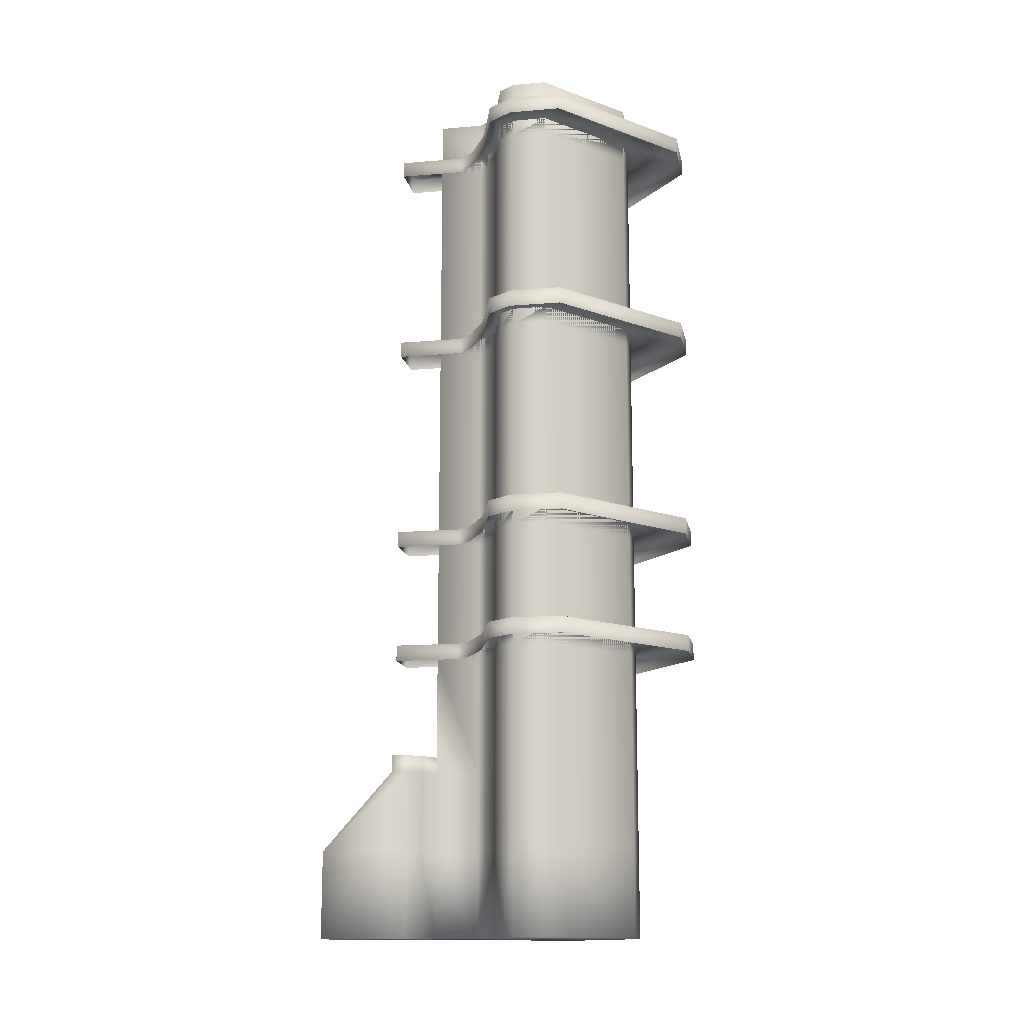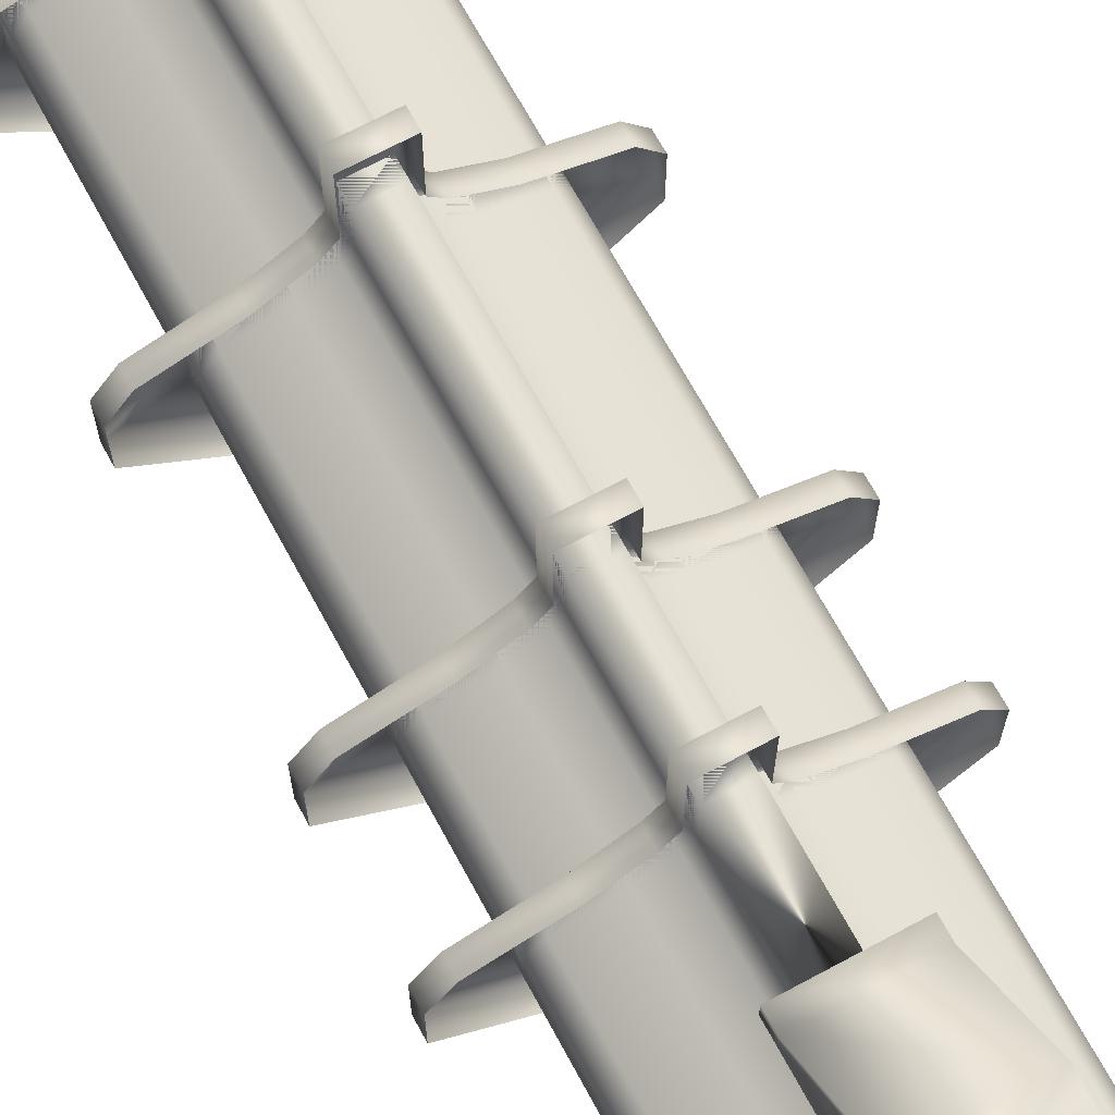
<metadata>
{"format":"obj","ext":"obj","renderer":"f3d","projection":"perspective","resolution":1024,"background":"white","views":[{"elev":-14.0,"azim":100.7,"up":"+Y"},{"elev":68.4,"azim":-28.4,"up":"+Z"}]}
</metadata>
<code>
o SkyScraper1_Cube.041
v 2.296 0.02508 3.665
v 2.296 0.02508 8.257
v -2.296 0.02508 8.257
v -2.296 0.02508 3.665
v 2.296 4.617 3.665
v 2.296 4.617 8.257
v -2.296 4.617 8.257
v -2.296 4.617 3.665
v -1.707 0.02508 2.956
v -1.707 4.617 2.956
v 1.707 0.02508 2.956
v 1.707 4.617 2.956
v -0.8111 0.02508 2.371
v 0.8111 0.02508 2.371
v 0.8111 4.617 2.371
v -0.8111 4.617 2.371
v -0.8111 4.617 0.0406
v -0.8111 0.02508 0.0406
v 0.8111 4.617 0.0406
v 0.8111 0.02508 0.0406
v 1.249 0.02508 -0.4621
v -1.249 0.02508 -0.4621
v 1.249 4.617 -0.4621
v -1.249 4.617 -0.4621
v -2.62 0.02508 -1.214
v -2.62 4.617 -1.214
v 2.62 4.617 -1.214
v 2.62 0.02508 -1.214
v 4.879 0.02508 -1.902
v -4.879 0.02508 -1.902
v 4.879 4.617 -1.902
v -4.879 4.617 -1.902
v -5.53 0.02508 -2.776
v -5.53 4.617 -2.776
v 5.53 4.617 -2.776
v 5.53 0.02508 -2.776
v -5.53 0.02508 -4.591
v 5.53 0.02508 -4.591
v -5.53 4.617 -4.591
v 5.53 4.617 -4.591
v -1.007 0.02508 -8.435
v -1.007 4.617 -8.435
v 1.007 0.02508 -8.435
v 1.007 4.617 -8.435
v -1.007 8.835 -8.435
v 1.007 8.835 -8.435
v 5.53 8.835 -4.591
v -5.53 8.835 -4.591
v -5.53 8.835 -2.776
v 5.53 8.835 -2.776
v 4.879 8.835 -1.902
v -4.879 8.835 -1.902
v -2.62 8.835 -1.214
v 2.62 8.835 -1.214
v 1.249 8.835 -0.4621
v -1.249 8.835 -0.4621
v -0.8111 8.835 0.0406
v 0.8111 8.835 0.0406
v 0.8111 8.835 2.371
v -0.8111 8.835 2.371
v -1.707 8.835 2.956
v 1.707 8.835 2.956
v 2.296 8.835 3.665
v -2.296 8.835 3.665
v -2.296 8.835 4.486
v 2.296 8.835 4.486
v -0.8111 15.04 2.371
v 0.8111 15.04 2.371
v -0.8111 15.04 0.0406
v 0.8111 15.04 0.0406
v 1.249 15.04 -0.4621
v -1.249 15.04 -0.4621
v -2.62 15.04 -1.214
v 2.62 15.04 -1.214
v 4.879 15.04 -1.902
v -4.879 15.04 -1.902
v -5.53 15.04 -2.776
v 5.53 15.04 -2.776
v 5.53 15.04 -4.591
v -5.53 15.04 -4.591
v -1.007 15.04 -8.435
v 1.007 15.04 -8.435
v 1.007 21.51 -8.435
v -1.007 21.51 -8.435
v 5.53 21.51 -4.591
v -5.53 21.51 -4.591
v -5.53 21.51 -2.776
v 5.53 21.51 -2.776
v 4.879 21.51 -1.902
v -4.879 21.51 -1.902
v -2.62 21.51 -1.214
v 2.62 21.51 -1.214
v 1.249 21.51 -0.4621
v -1.249 21.51 -0.4621
v -0.8111 21.51 0.0406
v 0.8111 21.51 0.0406
v 0.8111 21.51 2.371
v -0.8111 21.51 2.371
v 0.8111 32.78 2.371
v -0.8111 32.78 2.371
v -0.8111 32.78 0.0406
v 0.8111 32.78 0.0406
v 1.249 32.78 -0.4621
v -1.249 32.78 -0.4621
v -2.62 32.78 -1.214
v 2.62 32.78 -1.214
v 4.879 32.78 -1.902
v -4.879 32.78 -1.902
v -5.53 32.78 -2.776
v 5.53 32.78 -2.776
v 5.53 32.78 -4.591
v -5.53 32.78 -4.591
v -1.007 32.78 -8.435
v 1.007 32.78 -8.435
v 1.007 44.01 -8.435
v -1.007 44.01 -8.435
v 5.53 44.01 -4.591
v -5.53 44.01 -4.591
v -5.53 44.01 -2.776
v 5.53 44.01 -2.776
v 4.879 44.01 -1.902
v -4.879 44.01 -1.902
v -2.62 44.01 -1.214
v 2.62 44.01 -1.214
v 1.249 44.01 -0.4621
v -1.249 44.01 -0.4621
v -0.8111 44.01 0.0406
v 0.8111 44.01 0.0406
v 0.8111 44.01 2.371
v -0.8111 44.01 2.371
v -0.8111 47.08 2.371
v 0.8111 47.08 2.371
v -0.8111 47.08 0.0406
v 0.8111 47.08 0.0406
v 1.249 47.08 -0.4621
v -1.249 47.08 -0.4621
v -2.62 47.08 -1.214
v 2.62 47.08 -1.214
v 4.879 47.08 -1.902
v -4.879 47.08 -1.902
v -5.53 47.08 -2.776
v 5.53 47.08 -2.776
v 5.53 47.08 -4.591
v -5.53 47.08 -4.591
v -1.007 47.08 -8.435
v 1.007 47.08 -8.435
v -1.217 15.04 4.617
v 1.217 15.04 4.617
v -1.217 15.04 1.121
v 1.217 15.04 1.121
v 1.873 15.04 0.3673
v -1.873 15.04 0.3673
v -3.93 15.04 -0.7603
v 3.93 15.04 -0.7603
v 7.319 15.04 -1.793
v -7.319 15.04 -1.793
v -8.294 15.04 -3.103
v 8.294 15.04 -3.103
v 8.294 15.04 -5.825
v -8.294 15.04 -5.825
v -1.51 15.04 -11.59
v 1.511 15.04 -11.59
v 1.511 21.51 -11.59
v -1.51 21.51 -11.59
v 8.294 21.51 -5.825
v -8.294 21.51 -5.825
v -8.294 21.51 -3.103
v 8.294 21.51 -3.103
v 7.319 21.51 -1.793
v -7.319 21.51 -1.793
v -3.93 21.51 -0.7603
v 3.93 21.51 -0.7603
v 1.873 21.51 0.3673
v -1.873 21.51 0.3673
v -1.217 21.51 1.121
v 1.217 21.51 1.121
v 1.217 21.51 4.617
v -1.217 21.51 4.617
v 1.217 32.78 4.617
v -1.217 32.78 4.617
v -1.217 32.78 1.121
v 1.217 32.78 1.121
v 1.873 32.78 0.3673
v -1.873 32.78 0.3673
v -3.93 32.78 -0.7603
v 3.93 32.78 -0.7603
v 7.319 32.78 -1.793
v -7.319 32.78 -1.793
v -8.294 32.78 -3.103
v 8.294 32.78 -3.103
v 8.294 32.78 -5.825
v -8.294 32.78 -5.825
v -1.51 32.78 -11.59
v 1.511 32.78 -11.59
v 1.511 44.01 -11.59
v -1.51 44.01 -11.59
v 8.294 44.01 -5.825
v -8.294 44.01 -5.825
v -8.294 44.01 -3.103
v 8.294 44.01 -3.103
v 7.319 44.01 -1.793
v -7.319 44.01 -1.793
v -3.93 44.01 -0.7603
v 3.93 44.01 -0.7603
v 1.873 44.01 0.3673
v -1.873 44.01 0.3673
v -1.217 44.01 1.121
v 1.217 44.01 1.121
v 1.217 44.01 4.617
v -1.217 44.01 4.617
v -2.203 0.0878 8.257
v -2.203 1.976 8.257
v 2.203 0.0878 8.257
v 2.203 1.976 8.257
v 2.203 0.1644 7.972
v -2.203 0.1644 7.972
v 2.203 1.976 7.972
v -2.203 1.976 7.972
v 1.217 44.87 4.617
v -1.217 44.87 4.617
v -1.217 44.87 1.121
v 1.217 44.87 1.121
v 1.873 44.87 0.3673
v -1.873 44.87 0.3673
v -3.93 44.87 -0.7603
v 3.93 44.87 -0.7603
v 7.319 44.87 -1.793
v -7.319 44.87 -1.793
v -8.294 44.87 -3.103
v 8.294 44.87 -3.103
v 8.294 44.87 -5.825
v -8.294 44.87 -5.825
v -1.51 44.87 -11.59
v 1.511 44.87 -11.59
v -1.51 33.64 -11.59
v 1.511 33.64 -11.59
v 8.294 33.64 -5.825
v -8.294 33.64 -5.825
v -8.294 33.64 -3.103
v 8.294 33.64 -3.103
v 7.319 33.64 -1.793
v -7.319 33.64 -1.793
v -3.93 33.64 -0.7603
v 3.93 33.64 -0.7603
v 1.873 33.64 0.3673
v -1.873 33.64 0.3673
v -1.217 33.64 1.121
v 1.217 33.64 1.121
v 1.217 33.64 4.617
v -1.217 33.64 4.617
v 1.217 22.37 4.617
v -1.217 22.37 4.617
v -1.217 22.37 1.121
v 1.217 22.37 1.121
v 1.873 22.37 0.3673
v -1.873 22.37 0.3673
v -3.93 22.37 -0.7603
v 3.93 22.37 -0.7603
v 7.319 22.37 -1.793
v -7.319 22.37 -1.793
v -8.294 22.37 -3.103
v 8.294 22.37 -3.103
v 8.294 22.37 -5.825
v -8.294 22.37 -5.825
v -1.51 22.37 -11.59
v 1.511 22.37 -11.59
v -1.51 15.9 -11.59
v 1.511 15.9 -11.59
v 8.294 15.9 -5.825
v -8.294 15.9 -5.825
v -8.294 15.9 -3.103
v 8.294 15.9 -3.103
v 7.319 15.9 -1.793
v -7.319 15.9 -1.793
v -3.93 15.9 -0.7603
v 3.93 15.9 -0.7603
v 1.873 15.9 0.3673
v -1.873 15.9 0.3673
v -1.217 15.9 1.121
v 1.217 15.9 1.121
v 1.217 15.9 4.617
v -1.217 15.9 4.617
v 0.8111 44.87 2.371
v -0.8111 44.87 2.371
v -0.8111 44.87 0.0406
v 0.8111 44.87 0.0406
v 1.249 44.87 -0.4621
v -1.249 44.87 -0.4621
v -2.62 44.87 -1.214
v 2.62 44.87 -1.214
v 4.879 44.87 -1.902
v -4.879 44.87 -1.902
v -5.53 44.87 -2.776
v 5.53 44.87 -2.776
v 5.53 44.87 -4.591
v -5.53 44.87 -4.591
v -1.007 44.87 -8.435
v 1.007 44.87 -8.435
v -1.007 33.64 -8.435
v 1.007 33.64 -8.435
v 5.53 33.64 -4.591
v -5.53 33.64 -4.591
v -5.53 33.64 -2.776
v 5.53 33.64 -2.776
v 4.879 33.64 -1.902
v -4.879 33.64 -1.902
v -2.62 33.64 -1.214
v 2.62 33.64 -1.214
v 1.249 33.64 -0.4621
v -1.249 33.64 -0.4621
v -0.8111 33.64 0.0406
v 0.8111 33.64 0.0406
v 0.8111 33.64 2.371
v -0.8111 33.64 2.371
v 0.8111 22.37 2.371
v -0.8111 22.37 2.371
v -0.8111 22.37 0.0406
v 0.8111 22.37 0.0406
v 1.249 22.37 -0.4621
v -1.249 22.37 -0.4621
v -2.62 22.37 -1.214
v 2.62 22.37 -1.214
v 4.879 22.37 -1.902
v -4.879 22.37 -1.902
v -5.53 22.37 -2.776
v 5.53 22.37 -2.776
v 5.53 22.37 -4.591
v -5.53 22.37 -4.591
v -1.007 22.37 -8.435
v 1.007 22.37 -8.435
v -1.007 15.9 -8.435
v 1.007 15.9 -8.435
v 5.53 15.9 -4.591
v -5.53 15.9 -4.591
v -5.53 15.9 -2.776
v 5.53 15.9 -2.776
v 4.879 15.9 -1.902
v -4.879 15.9 -1.902
v -2.62 15.9 -1.214
v 2.62 15.9 -1.214
v 1.249 15.9 -0.4621
v -1.249 15.9 -0.4621
v -0.8111 15.9 0.0406
v 0.8111 15.9 0.0406
v 0.8111 15.9 2.371
v -0.8111 15.9 2.371
v 0.8111 9.695 2.371
v -0.8111 9.695 2.371
v 2.296 9.695 3.665
v 2.296 9.695 4.486
v -2.296 9.695 4.486
v -2.296 9.695 3.665
v -1.707 9.695 2.956
v 1.707 9.695 2.956
f 2 3 4
f 5 6 2
f 7 8 4
f 8 10 9
f 5 1 11
f 1 4 9
f 11 9 13
f 12 11 14
f 10 16 13
f 16 17 18
f 15 14 20
f 13 18 20
f 18 22 21
f 20 21 23
f 17 24 22
f 24 26 25
f 21 28 27
f 21 22 25
f 28 25 30
f 28 29 31
f 25 26 32
f 32 34 33
f 29 36 35
f 29 30 33
f 33 37 38
f 35 36 38
f 34 39 37
f 39 42 41
f 40 38 43
f 37 41 43
f 43 41 42
f 42 45 46
f 44 46 47
f 39 48 45
f 39 34 49
f 40 47 50
f 35 50 51
f 34 32 52
f 32 26 53
f 27 31 51
f 27 54 55
f 24 56 53
f 24 17 57
f 23 55 58
f 19 58 59
f 17 16 60
f 10 61 60
f 15 59 62
f 12 62 63
f 8 64 61
f 7 65 64
f 6 66 65
f 6 5 63
f 59 68 67
f 60 67 69
f 58 70 68
f 55 71 70
f 57 69 72
f 56 72 73
f 55 54 74
f 54 51 75
f 52 53 73
f 52 76 77
f 50 78 75
f 47 79 78
f 49 77 80
f 45 48 80
f 46 82 79
f 45 81 82
f 81 84 83
f 82 83 85
f 80 86 84
f 77 87 86
f 79 85 88
f 75 78 88
f 77 76 90
f 73 91 90
f 74 75 89
f 74 92 93
f 72 94 91
f 69 95 94
f 71 93 96
f 70 96 97
f 67 98 95
f 68 97 98
f 97 99 100
f 98 100 101
f 96 102 99
f 93 103 102
f 95 101 104
f 94 104 105
f 92 106 103
f 89 107 106
f 91 105 108
f 90 108 109
f 88 110 107
f 85 111 110
f 87 109 112
f 86 112 113
f 83 114 111
f 84 113 114
f 114 113 116
f 114 115 117
f 112 118 116
f 109 119 118
f 111 117 120
f 110 120 121
f 108 122 119
f 105 123 122
f 106 107 121
f 106 124 125
f 104 126 123
f 101 127 126
f 103 125 128
f 102 128 129
f 100 130 127
f 99 129 130
f 129 132 131
f 130 131 133
f 128 134 132
f 125 135 134
f 127 133 136
f 126 136 137
f 124 138 135
f 121 139 138
f 123 137 140
f 122 140 141
f 120 142 139
f 117 143 142
f 119 141 144
f 118 144 145
f 115 146 143
f 116 145 146
f 132 134 133
f 134 135 136
f 135 138 137
f 138 139 140
f 139 142 141
f 142 143 144
f 143 146 145
f 7 3 211
f 6 214 213
f 6 7 212
f 2 213 211
f 213 215 216
f 212 218 217
f 213 214 217
f 211 216 218
f 215 217 218
f 209 219 220
f 210 220 221
f 208 222 219
f 205 223 222
f 207 221 224
f 206 224 225
f 204 226 223
f 201 227 226
f 203 225 228
f 202 228 229
f 200 230 227
f 197 231 230
f 199 229 232
f 198 232 233
f 195 234 231
f 196 233 234
f 193 235 236
f 194 236 237
f 192 238 235
f 189 239 238
f 191 237 240
f 190 240 241
f 188 242 239
f 185 243 242
f 187 241 244
f 186 244 245
f 184 246 243
f 181 247 246
f 183 245 248
f 182 248 249
f 180 250 247
f 179 249 250
f 177 251 252
f 178 252 253
f 176 254 251
f 173 255 254
f 175 253 256
f 174 256 257
f 172 258 255
f 169 259 258
f 171 257 260
f 170 260 261
f 168 262 259
f 165 263 262
f 167 261 264
f 166 264 265
f 163 266 263
f 164 265 266
f 161 267 268
f 159 162 268
f 160 270 267
f 157 271 270
f 159 269 272
f 158 272 273
f 156 274 271
f 153 275 274
f 155 273 276
f 154 276 277
f 152 278 275
f 149 279 278
f 151 277 280
f 150 280 281
f 147 282 279
f 148 281 282
f 130 284 283
f 127 285 284
f 129 283 286
f 125 128 286
f 126 288 285
f 126 123 289
f 125 287 290
f 124 290 291
f 122 292 289
f 119 293 292
f 121 291 294
f 120 294 295
f 118 296 293
f 116 297 296
f 117 295 298
f 115 298 297
f 114 300 299
f 111 301 300
f 113 299 302
f 112 302 303
f 110 304 301
f 107 305 304
f 109 303 306
f 108 306 307
f 106 308 305
f 103 309 308
f 105 307 310
f 104 310 311
f 102 312 309
f 99 313 312
f 101 311 314
f 100 314 313
f 98 316 315
f 95 317 316
f 97 315 318
f 96 318 319
f 94 320 317
f 91 321 320
f 93 319 322
f 92 322 323
f 90 324 321
f 87 325 324
f 89 323 326
f 88 326 327
f 86 328 325
f 84 329 328
f 85 327 330
f 83 330 329
f 82 332 331
f 79 333 332
f 81 331 334
f 80 334 335
f 78 336 333
f 75 337 336
f 77 335 338
f 76 338 339
f 74 340 337
f 71 341 340
f 73 339 342
f 72 342 343
f 70 344 341
f 68 345 344
f 69 343 346
f 67 346 345
f 60 348 347
f 63 349 350
f 66 350 351
f 65 351 352
f 64 352 353
f 62 354 349
f 59 347 354
f 61 353 348
f 284 220 219
f 285 221 220
f 286 283 219
f 287 286 222
f 288 224 221
f 288 289 225
f 287 223 226
f 290 226 227
f 289 292 228
f 292 293 229
f 291 227 230
f 294 230 231
f 293 296 232
f 296 297 233
f 295 231 234
f 298 234 233
f 300 236 235
f 301 237 236
f 302 299 235
f 303 302 238
f 304 240 237
f 305 241 240
f 306 303 239
f 307 306 242
f 308 244 241
f 309 245 244
f 310 307 243
f 310 246 247
f 309 312 248
f 312 313 249
f 311 247 250
f 314 250 249
f 316 252 251
f 317 253 252
f 318 315 251
f 319 318 254
f 320 256 253
f 320 321 257
f 319 255 258
f 322 258 259
f 321 324 260
f 324 325 261
f 323 259 262
f 326 262 263
f 325 328 264
f 328 329 265
f 327 263 266
f 330 266 265
f 332 268 267
f 333 269 268
f 334 331 267
f 335 334 270
f 336 272 269
f 337 273 272
f 338 335 271
f 339 338 274
f 340 276 273
f 341 277 276
f 342 339 275
f 342 278 279
f 341 344 280
f 344 345 281
f 343 279 282
f 346 282 281
f 349 352 351
f 349 354 353
f 354 347 348
f 1 2 4
f 1 5 2
f 3 7 4
f 4 8 9
f 12 5 11
f 11 1 9
f 14 11 13
f 15 12 14
f 9 10 13
f 13 16 18
f 19 15 20
f 14 13 20
f 20 18 21
f 19 20 23
f 18 17 22
f 22 24 25
f 23 21 27
f 28 21 25
f 29 28 30
f 27 28 31
f 30 25 32
f 30 32 33
f 31 29 35
f 36 29 33
f 36 33 38
f 40 35 38
f 33 34 37
f 37 39 41
f 44 40 43
f 38 37 43
f 44 43 42
f 44 42 46
f 40 44 47
f 42 39 45
f 48 39 49
f 35 40 50
f 31 35 51
f 49 34 52
f 52 32 53
f 54 27 51
f 23 27 55
f 26 24 53
f 56 24 57
f 19 23 58
f 15 19 59
f 57 17 60
f 16 10 60
f 12 15 62
f 5 12 63
f 10 8 61
f 8 7 64
f 7 6 65
f 66 6 63
f 60 59 67
f 57 60 69
f 59 58 68
f 58 55 70
f 56 57 72
f 53 56 73
f 71 55 74
f 74 54 75
f 76 52 73
f 49 52 77
f 51 50 75
f 50 47 78
f 48 49 80
f 81 45 80
f 47 46 79
f 46 45 82
f 82 81 83
f 79 82 85
f 81 80 84
f 80 77 86
f 78 79 88
f 89 75 88
f 87 77 90
f 76 73 90
f 92 74 89
f 71 74 93
f 73 72 91
f 72 69 94
f 70 71 96
f 68 70 97
f 69 67 95
f 67 68 98
f 98 97 100
f 95 98 101
f 97 96 99
f 96 93 102
f 94 95 104
f 91 94 105
f 93 92 103
f 92 89 106
f 90 91 108
f 87 90 109
f 89 88 107
f 88 85 110
f 86 87 112
f 84 86 113
f 85 83 111
f 83 84 114
f 115 114 116
f 111 114 117
f 113 112 116
f 112 109 118
f 110 111 120
f 107 110 121
f 109 108 119
f 108 105 122
f 124 106 121
f 103 106 125
f 105 104 123
f 104 101 126
f 102 103 128
f 99 102 129
f 101 100 127
f 100 99 130
f 130 129 131
f 127 130 133
f 129 128 132
f 128 125 134
f 126 127 136
f 123 126 137
f 125 124 135
f 124 121 138
f 122 123 140
f 119 122 141
f 121 120 139
f 120 117 142
f 118 119 144
f 116 118 145
f 117 115 143
f 115 116 146
f 131 132 133
f 133 134 136
f 136 135 137
f 137 138 140
f 140 139 141
f 141 142 144
f 144 143 145
f 212 7 211
f 2 6 213
f 214 6 212
f 3 2 211
f 211 213 216
f 214 212 217
f 215 213 217
f 212 211 218
f 216 215 218
f 210 209 220
f 207 210 221
f 209 208 219
f 208 205 222
f 206 207 224
f 203 206 225
f 205 204 223
f 204 201 226
f 202 203 228
f 199 202 229
f 201 200 227
f 200 197 230
f 198 199 232
f 196 198 233
f 197 195 231
f 195 196 234
f 194 193 236
f 191 194 237
f 193 192 235
f 192 189 238
f 190 191 240
f 187 190 241
f 189 188 239
f 188 185 242
f 186 187 244
f 183 186 245
f 185 184 243
f 184 181 246
f 182 183 248
f 179 182 249
f 181 180 247
f 180 179 250
f 178 177 252
f 175 178 253
f 177 176 251
f 176 173 254
f 174 175 256
f 171 174 257
f 173 172 255
f 172 169 258
f 170 171 260
f 167 170 261
f 169 168 259
f 168 165 262
f 166 167 264
f 164 166 265
f 165 163 263
f 163 164 266
f 162 161 268
f 269 159 268
f 161 160 267
f 160 157 270
f 158 159 272
f 155 158 273
f 157 156 271
f 156 153 274
f 154 155 276
f 151 154 277
f 153 152 275
f 152 149 278
f 150 151 280
f 148 150 281
f 149 147 279
f 147 148 282
f 129 130 283
f 130 127 284
f 128 129 286
f 287 125 286
f 127 126 285
f 288 126 289
f 124 125 290
f 121 124 291
f 123 122 289
f 122 119 292
f 120 121 294
f 117 120 295
f 119 118 293
f 118 116 296
f 115 117 298
f 116 115 297
f 113 114 299
f 114 111 300
f 112 113 302
f 109 112 303
f 111 110 301
f 110 107 304
f 108 109 306
f 105 108 307
f 107 106 305
f 106 103 308
f 104 105 310
f 101 104 311
f 103 102 309
f 102 99 312
f 100 101 314
f 99 100 313
f 97 98 315
f 98 95 316
f 96 97 318
f 93 96 319
f 95 94 317
f 94 91 320
f 92 93 322
f 89 92 323
f 91 90 321
f 90 87 324
f 88 89 326
f 85 88 327
f 87 86 325
f 86 84 328
f 83 85 330
f 84 83 329
f 81 82 331
f 82 79 332
f 80 81 334
f 77 80 335
f 79 78 333
f 78 75 336
f 76 77 338
f 73 76 339
f 75 74 337
f 74 71 340
f 72 73 342
f 69 72 343
f 71 70 341
f 70 68 344
f 67 69 346
f 68 67 345
f 59 60 347
f 66 63 350
f 65 66 351
f 64 65 352
f 61 64 353
f 63 62 349
f 62 59 354
f 60 61 348
f 283 284 219
f 284 285 220
f 222 286 219
f 223 287 222
f 285 288 221
f 224 288 225
f 290 287 226
f 291 290 227
f 225 289 228
f 228 292 229
f 294 291 230
f 295 294 231
f 229 293 232
f 232 296 233
f 298 295 234
f 297 298 233
f 299 300 235
f 300 301 236
f 238 302 235
f 239 303 238
f 301 304 237
f 304 305 240
f 242 306 239
f 243 307 242
f 305 308 241
f 308 309 244
f 246 310 243
f 311 310 247
f 245 309 248
f 248 312 249
f 314 311 250
f 313 314 249
f 315 316 251
f 316 317 252
f 254 318 251
f 255 319 254
f 317 320 253
f 256 320 257
f 322 319 258
f 323 322 259
f 257 321 260
f 260 324 261
f 326 323 262
f 327 326 263
f 261 325 264
f 264 328 265
f 330 327 266
f 329 330 265
f 331 332 267
f 332 333 268
f 270 334 267
f 271 335 270
f 333 336 269
f 336 337 272
f 274 338 271
f 275 339 274
f 337 340 273
f 340 341 276
f 278 342 275
f 343 342 279
f 277 341 280
f 280 344 281
f 346 343 282
f 345 346 281
f 350 349 351
f 352 349 353
f 353 354 348

</code>
